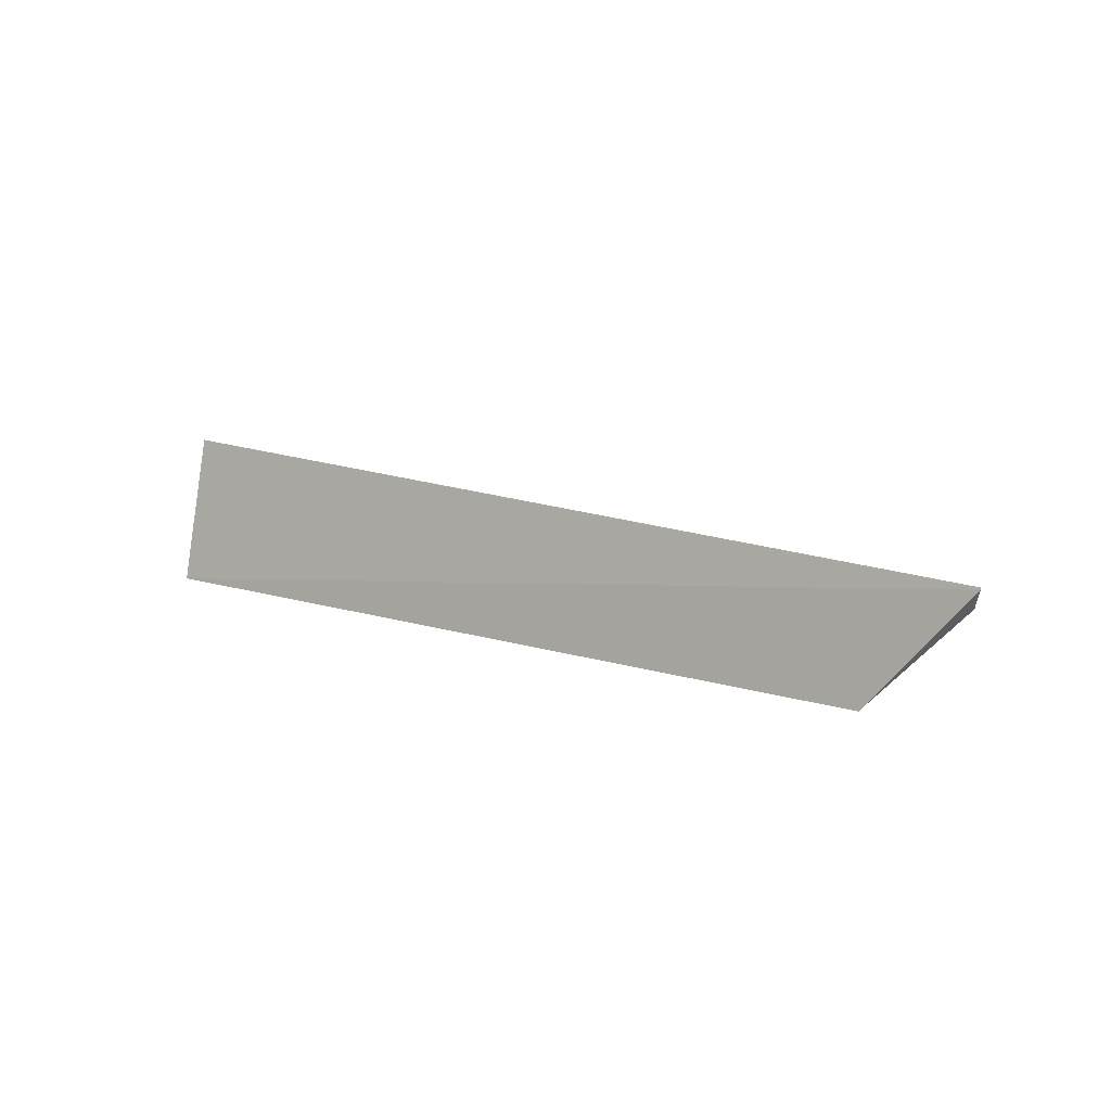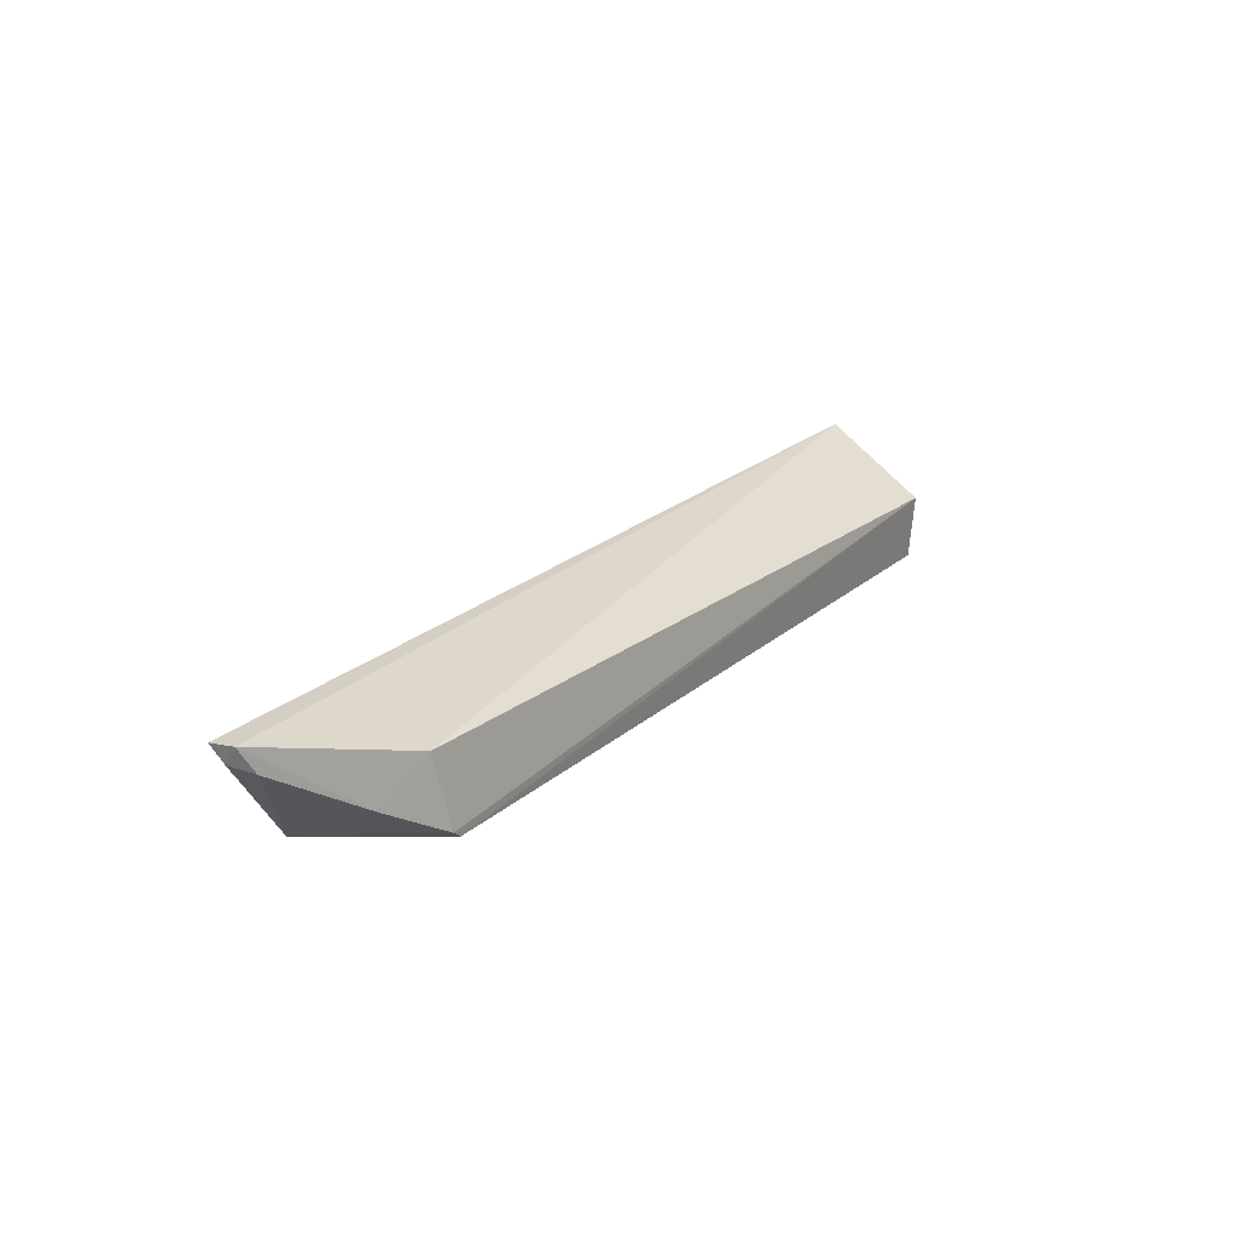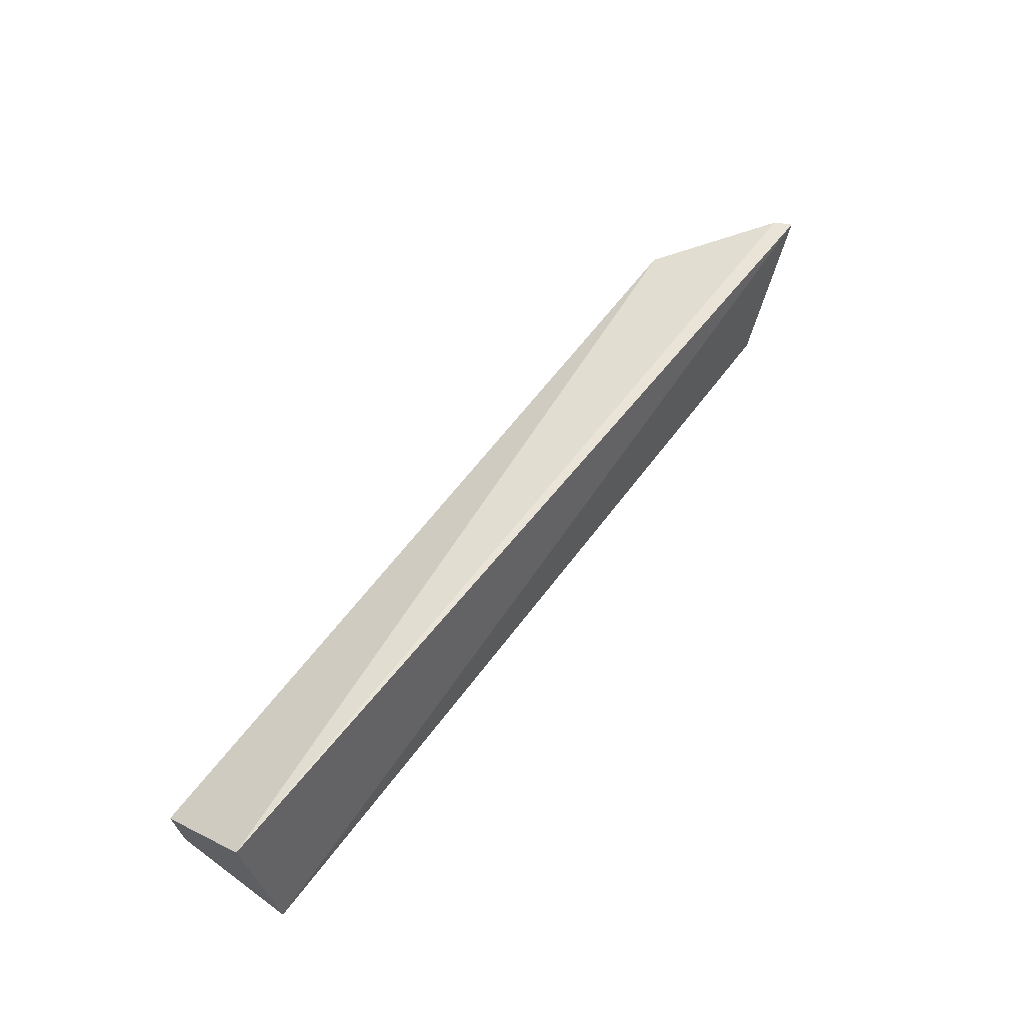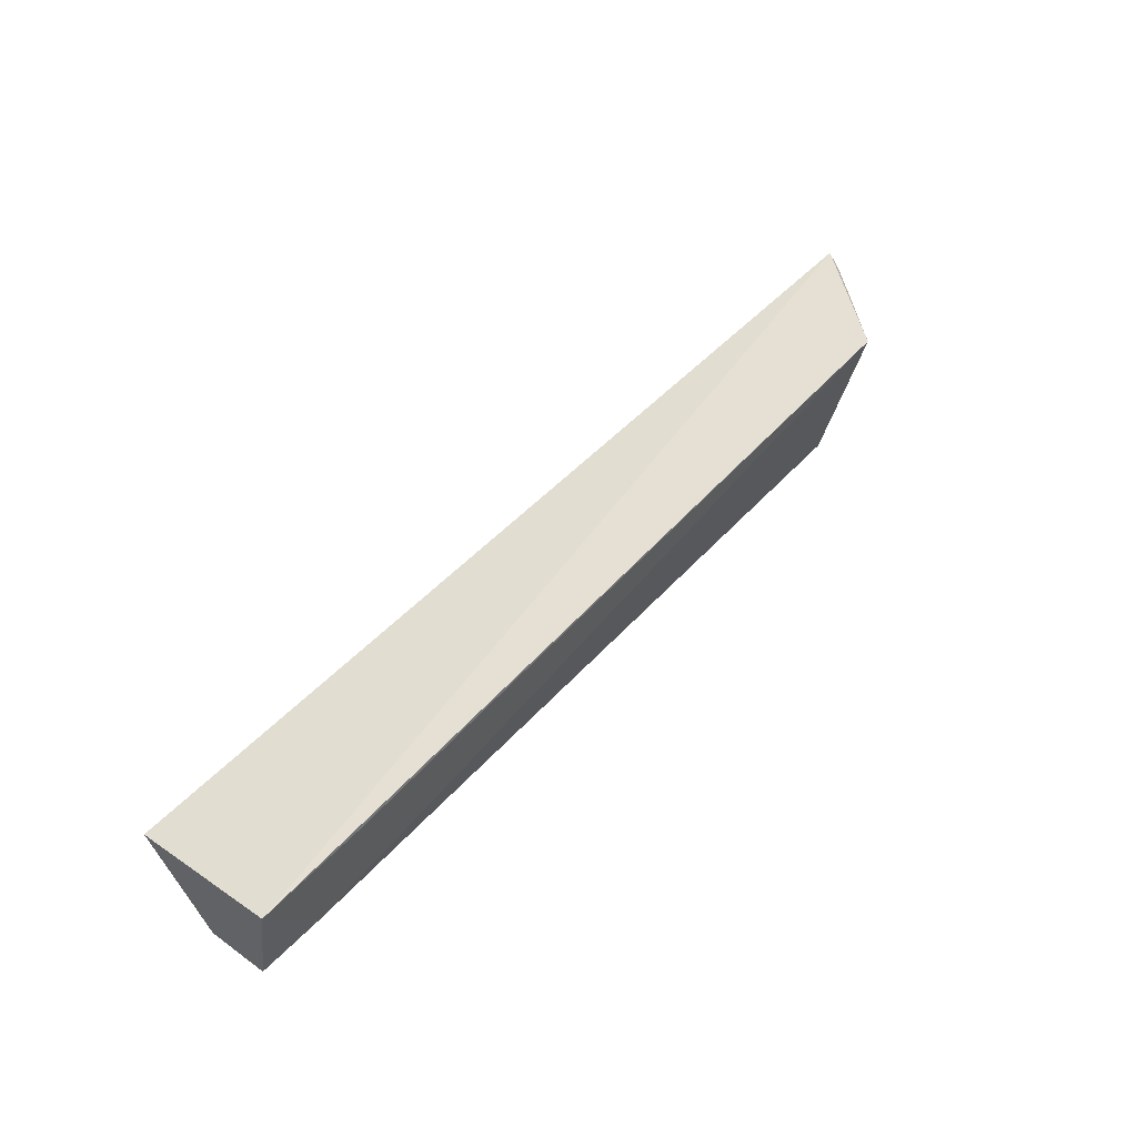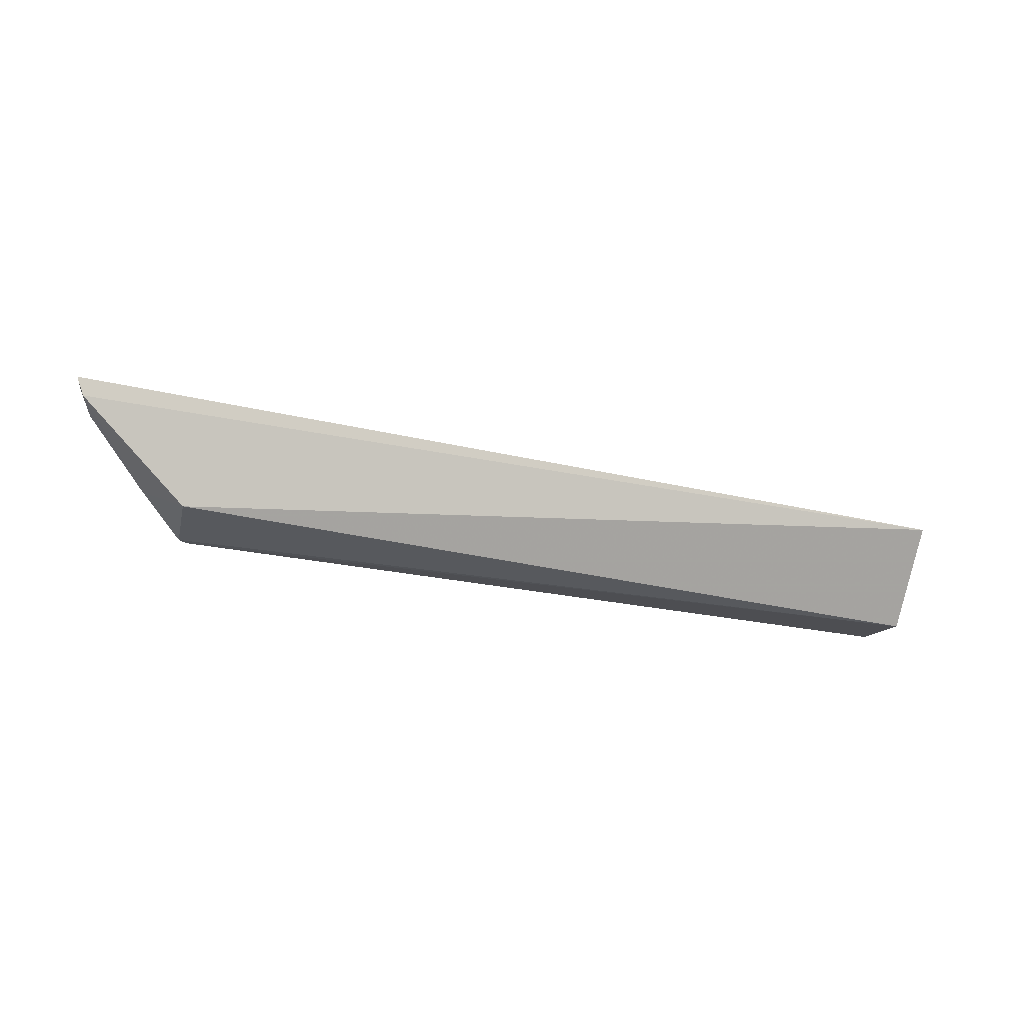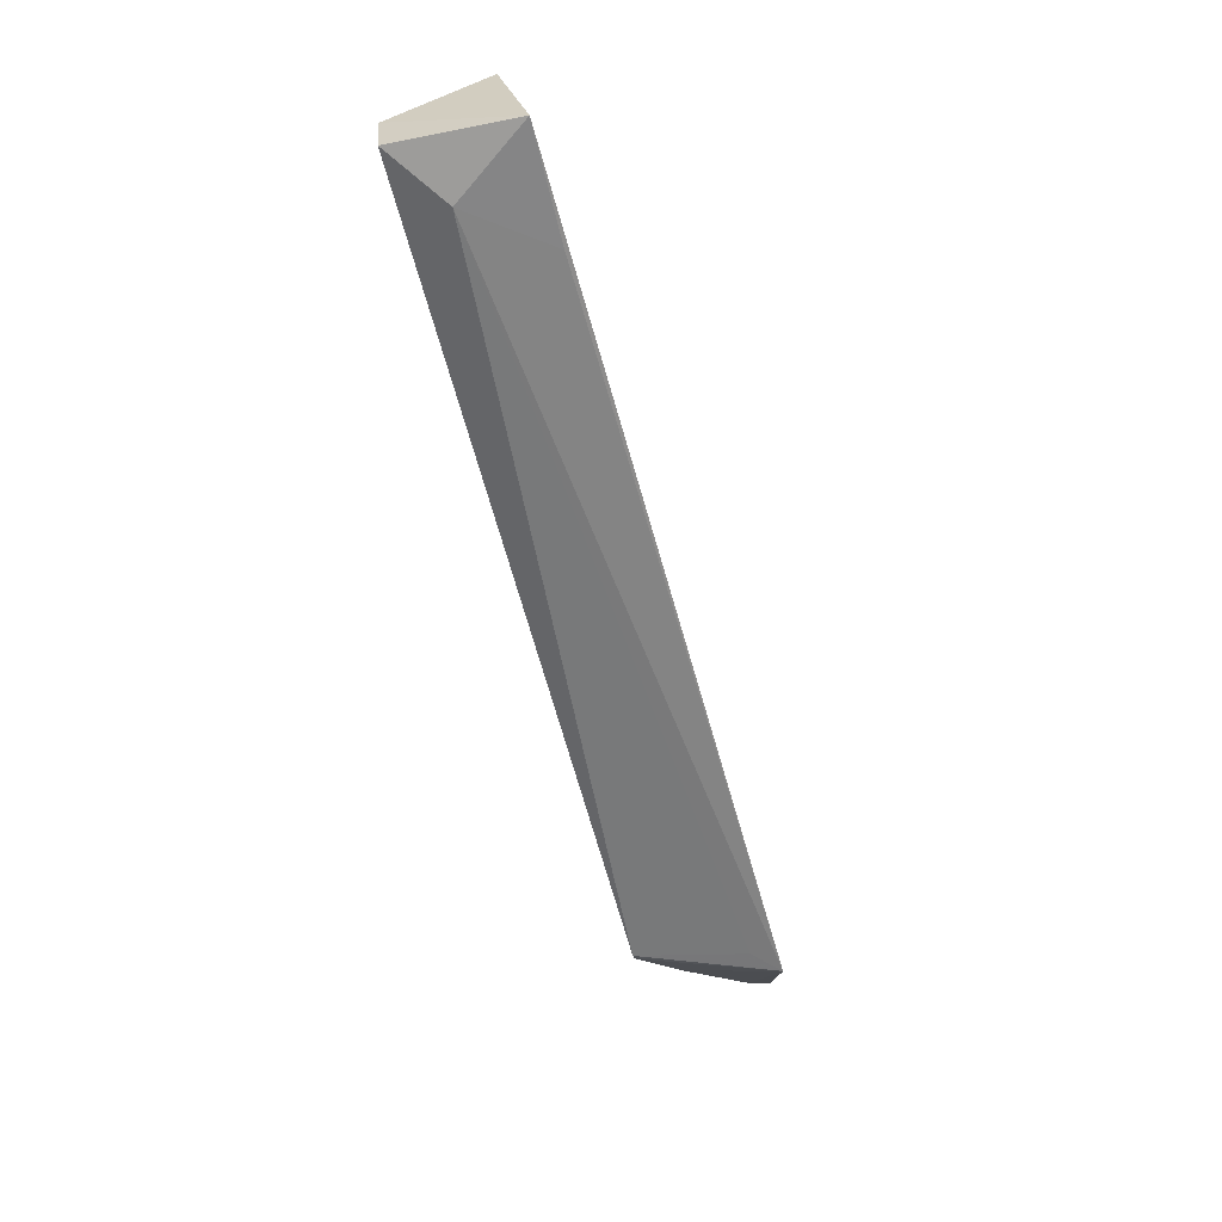
<metadata>
{"format":"obj","ext":"obj","renderer":"f3d","projection":"perspective","resolution":1024,"background":"white","views":[{"elev":11.0,"azim":-143.9,"up":"+Z"},{"elev":18.6,"azim":-59.0,"up":"+Z"},{"elev":63.0,"azim":125.2,"up":"+Z"},{"elev":51.7,"azim":130.3,"up":"+Y"},{"elev":-21.4,"azim":-22.3,"up":"+Y"},{"elev":-60.8,"azim":103.8,"up":"+Z"}]}
</metadata>
<code>
v -0.08557 -0.09784 0.01862
v -0.08544 -0.1075 0.01167
v -0.08549 -0.09443 0.003005
v -0.1722 -0.09204 0.00213
v -0.1703 -0.105 0.01147
v -0.1682 -0.1061 0.003879
v -0.1823 -0.09374 0.01393
v -0.08554 -0.107 0.005189
v -0.09112 -0.1022 0.002823
v -0.1692 -0.1061 0.004532
v -0.1815 -0.0956 0.01373
v -0.1696 -0.09472 0.002439
v -0.09666 -0.09449 0.002822
v -0.1737 -0.1023 0.007162
v -0.1803 -0.09662 0.01129
v -0.1815 -0.09454 0.01203
f 1 2 3
f 5 2 1
f 7 1 3
f 7 3 4
f 8 3 2
f 8 2 6
f 9 8 6
f 9 3 8
f 10 6 2
f 10 2 5
f 10 4 6
f 11 5 1
f 11 1 7
f 12 9 6
f 12 6 4
f 12 4 9
f 13 9 4
f 13 4 3
f 13 3 9
f 14 10 5
f 14 5 11
f 14 4 10
f 15 14 11
f 15 4 14
f 16 15 11
f 16 11 7
f 16 7 4
f 16 4 15

</code>
